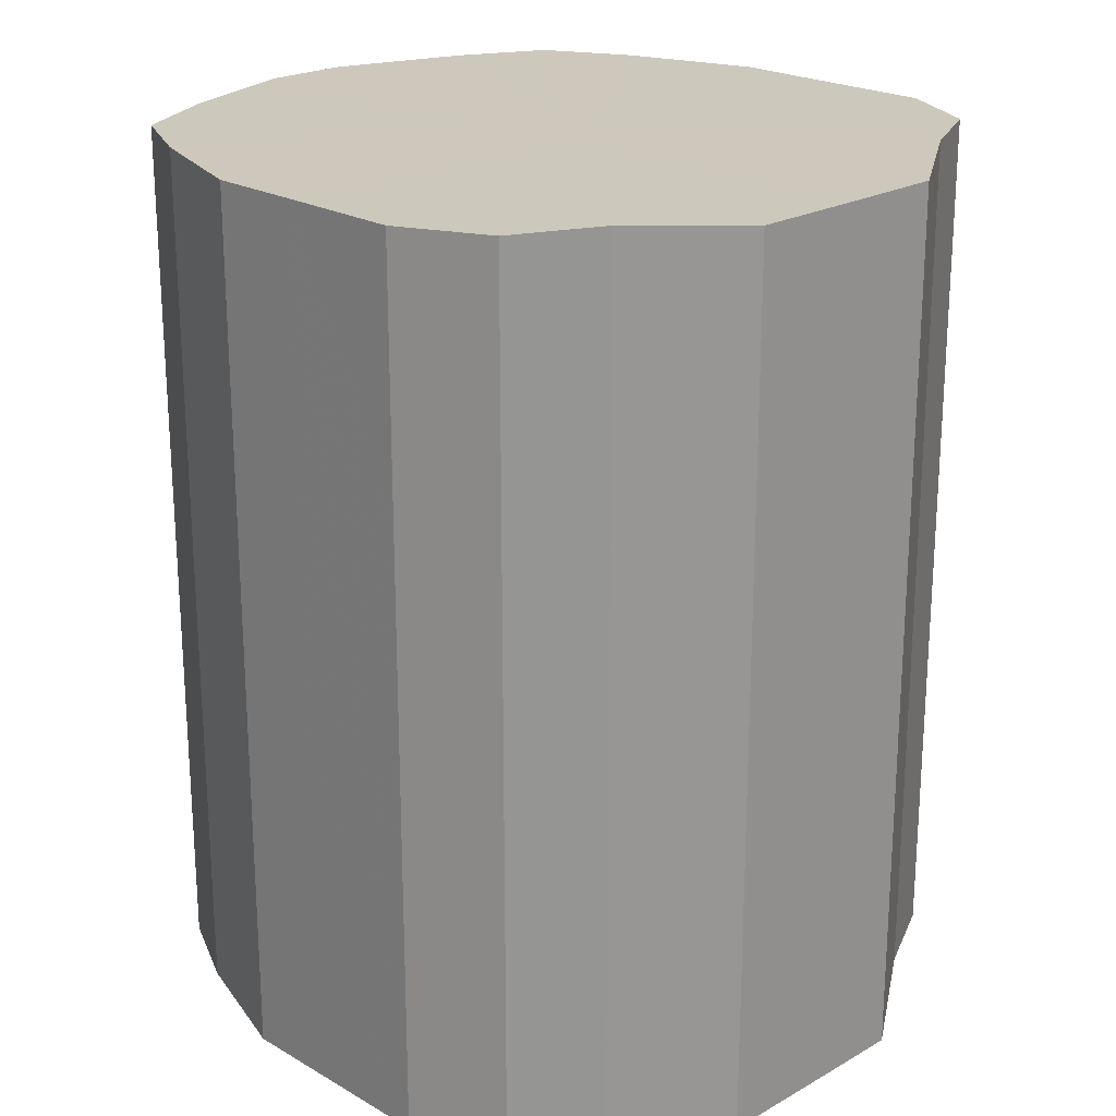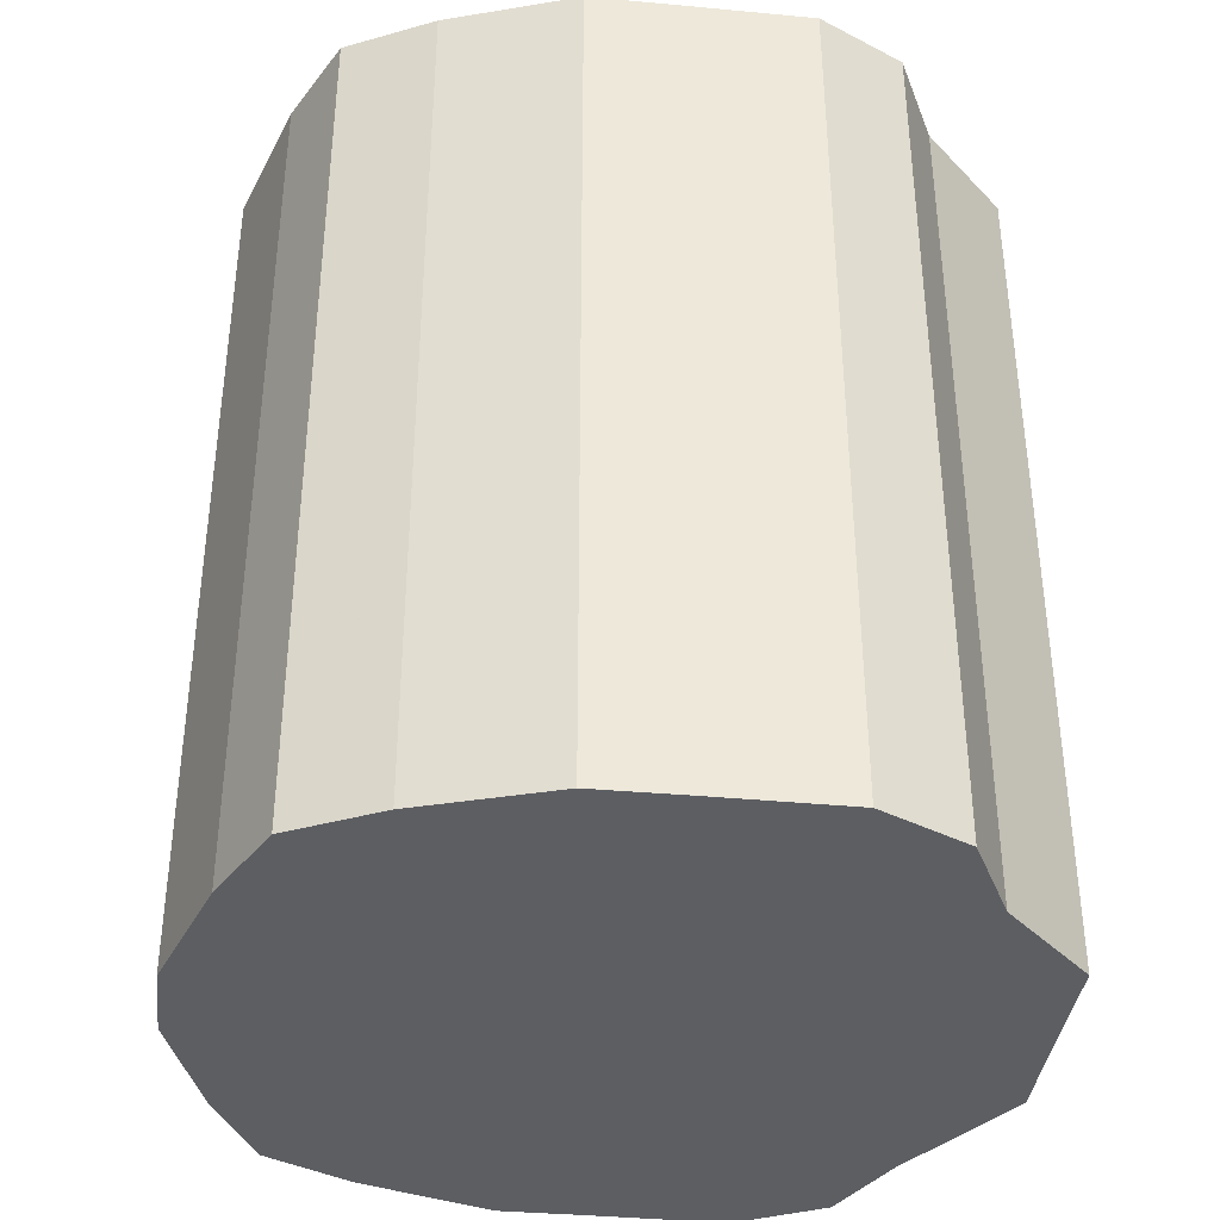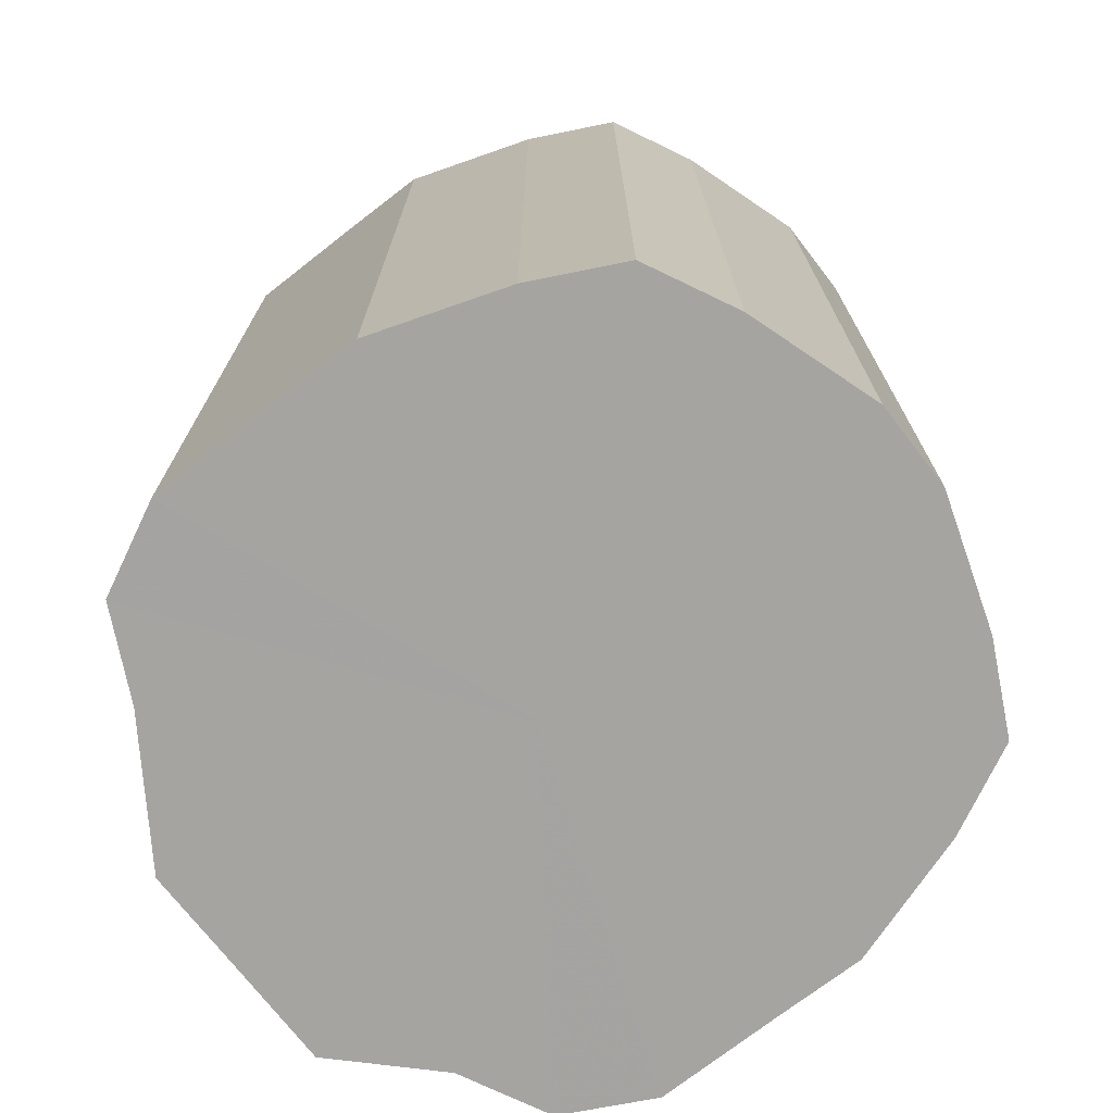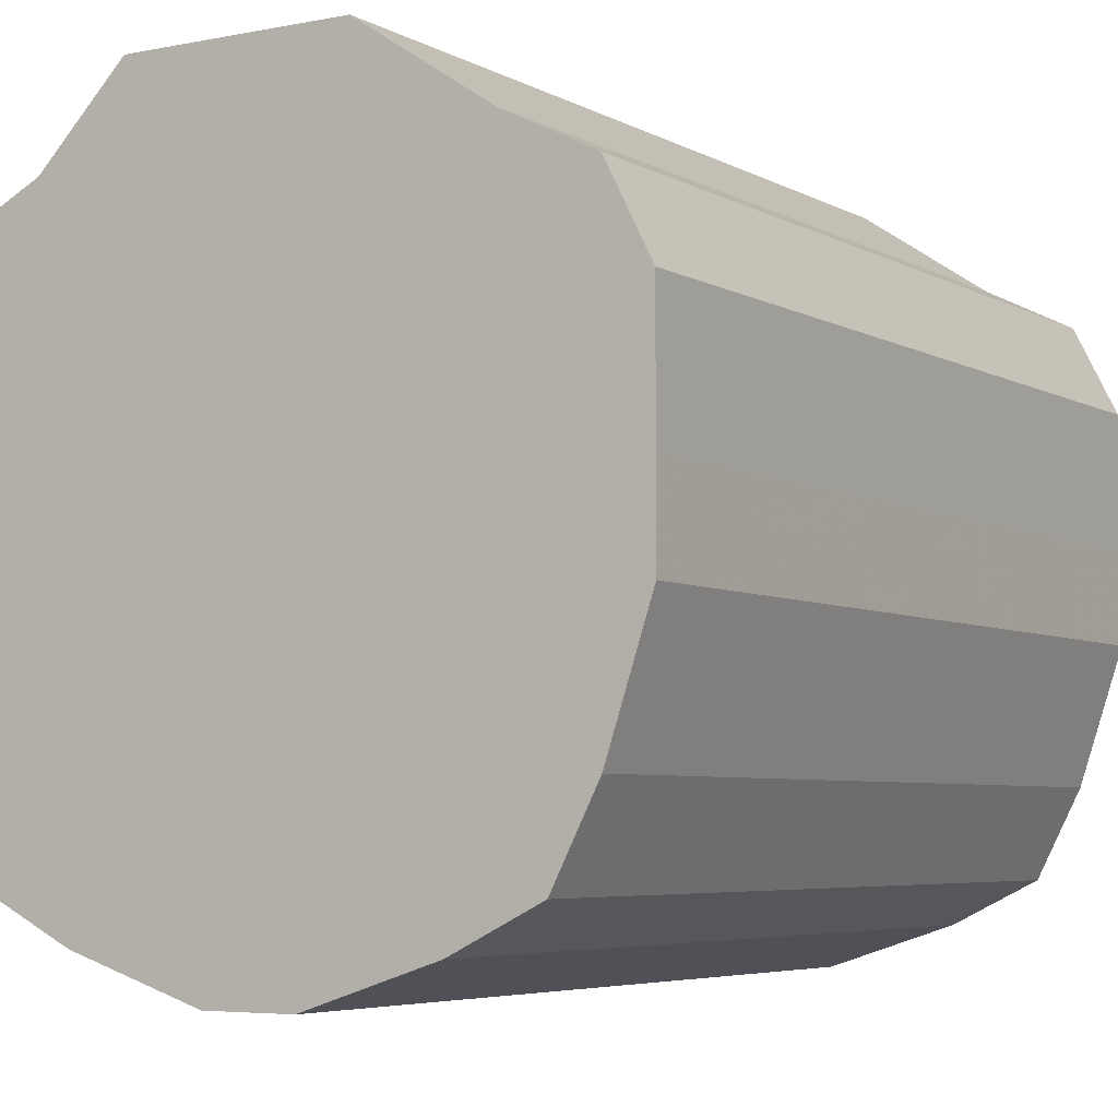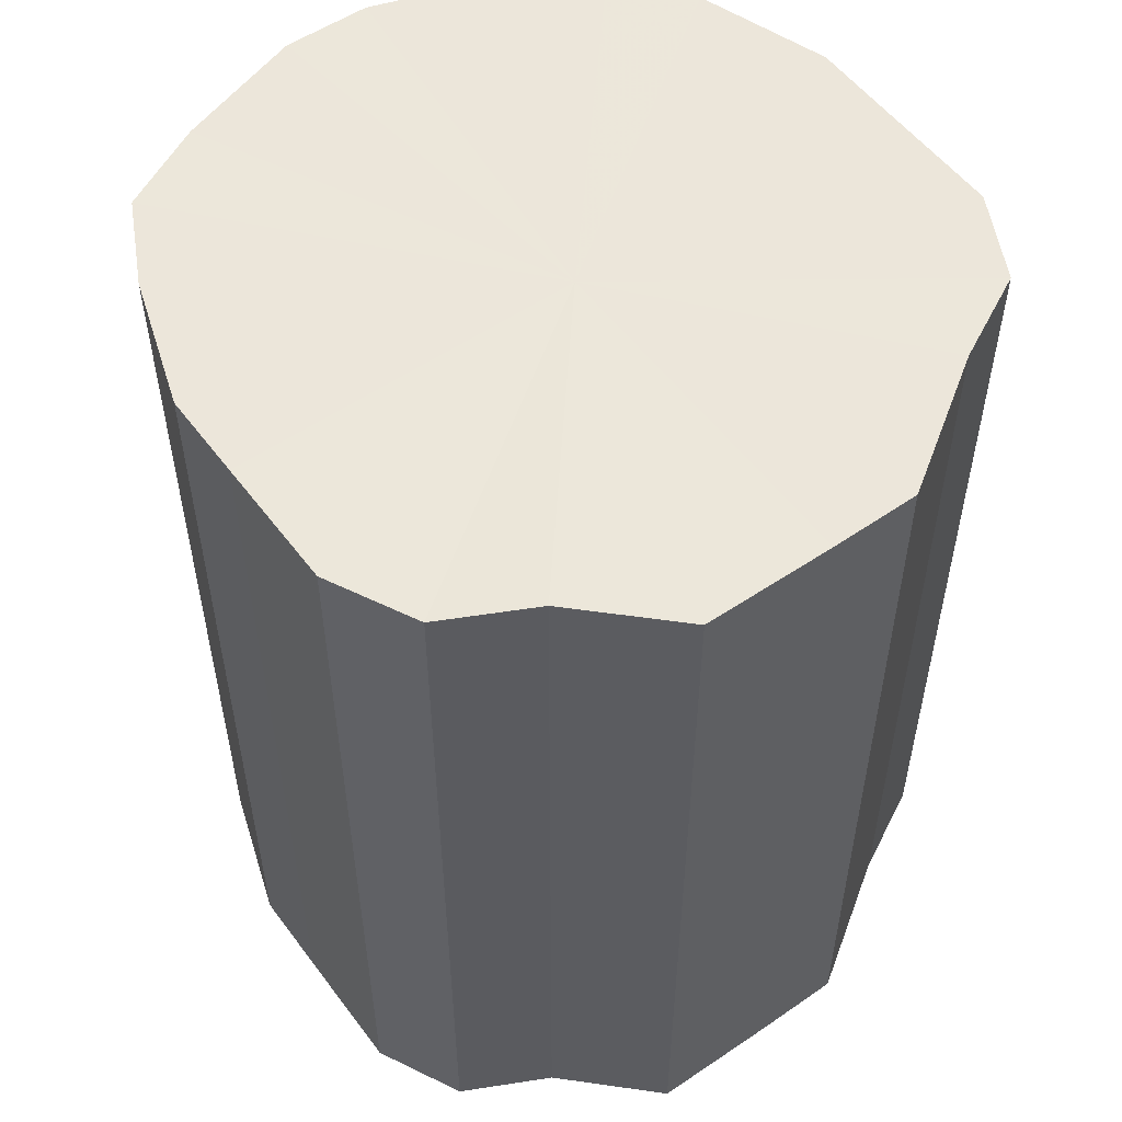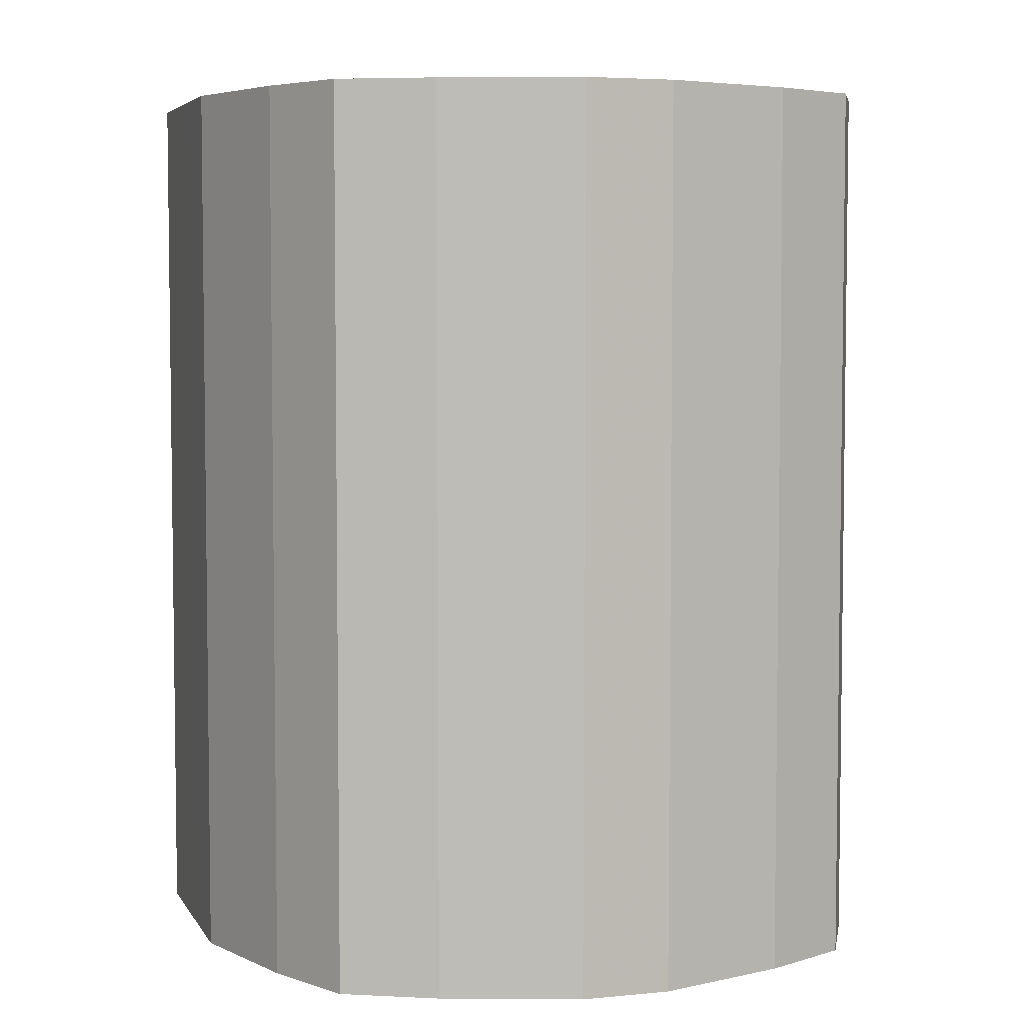
<metadata>
{"format":"obj","ext":"obj","renderer":"f3d","projection":"perspective","resolution":1024,"background":"white","views":[{"elev":22.1,"azim":135.2,"up":"+Z"},{"elev":-37.7,"azim":83.3,"up":"+Z"},{"elev":-73.2,"azim":-52.2,"up":"+Z"},{"elev":-5.2,"azim":-148.2,"up":"+Y"},{"elev":54.2,"azim":144.0,"up":"+Z"},{"elev":5.0,"azim":-17.2,"up":"+Z"}]}
</metadata>
<code>
o 26030
v 2220 1859 10.44
v 2220 1859 10.44
v 2220 1859 10.24
v 2220 1859 10.44
v 2220 1859 10.24
v 2220 1859 10.44
v 2220 1859 10.24
v 2220 1859 10.44
v 2220 1859 10.24
v 2220 1859 10.44
v 2220 1859 10.24
v 2220 1859 10.44
v 2220 1859 10.24
v 2220 1859 10.44
v 2220 1859 10.24
v 2220 1859 10.44
v 2220 1859 10.24
v 2220 1859 10.44
v 2220 1859 10.24
v 2220 1859 10.44
v 2220 1859 10.24
v 2220 1859 10.44
v 2220 1859 10.24
v 2220 1859 10.44
v 2220 1859 10.24
v 2220 1859 10.44
v 2220 1859 10.24
v 2220 1859 10.44
v 2220 1859 10.24
v 2220 1859 10.44
v 2220 1859 10.24
v 2220 1859 10.44
v 2220 1859 10.24
v 2220 1859 10.44
v 2220 1859 10.24
v 2220 1859 10.44
v 2220 1859 10.24
v 2220 1859 10.44
v 2220 1859 10.24
v 2220 1859 10.44
v 2220 1859 10.24
v 2220 1859 10.24
v 2220 1859 10.24
v 2220 1859 10.44
v 2220 1859 10.24
v 2220 1859 10.44
v 2220 1859 10.24
v 2220 1859 10.24
v 2220 1859 10.44
v 2220 1859 10.24
v 2220 1859 10.44
v 2220 1859 10.44
v 2220 1859 10.24
v 2220 1859 10.24
v 2220 1859 10.44
v 2220 1859 10.24
v 2220 1859 10.44
v 2220 1859 10.44
v 2220 1859 10.24
v 2220 1859 10.24
v 2220 1859 10.44
v 2220 1859 10.24
v 2220 1859 10.44
v 2220 1859 10.44
v 2220 1859 10.24
v 2220 1859 10.24
v 2220 1859 10.44
v 2220 1859 10.24
v 2220 1859 10.44
v 2220 1859 10.44
v 2220 1859 10.24
v 2220 1859 10.24
v 2220 1859 10.44
v 2220 1859 10.24
v 2220 1859 10.44
v 2220 1859 10.44
v 2220 1859 10.24
v 2220 1859 10.24
v 2220 1859 10.44
v 2220 1859 10.24
v 2220 1859 10.44
v 2220 1859 10.44
v 2220 1859 10.24
v 2220 1859 10.44
v 2220 1859 10.44
v 2220 1859 10.44
v 2220 1859 10.44
v 2220 1859 10.44
v 2220 1859 10.44
v 2220 1859 10.44
v 2220 1859 10.44
v 2220 1859 10.44
v 2220 1859 10.44
v 2220 1859 10.44
v 2220 1859 10.44
v 2220 1859 10.44
v 2220 1859 10.44
v 2220 1859 10.44
v 2220 1859 10.44
v 2220 1859 10.44
v 2220 1859 10.44
v 2220 1859 10.44
v 2220 1859 10.44
v 2220 1859 10.44
v 2220 1859 10.44
v 2220 1859 10.44
v 2220 1859 10.24
v 2220 1859 10.24
v 2220 1859 10.24
v 2220 1859 10.24
v 2220 1859 10.24
v 2220 1859 10.24
v 2220 1859 10.24
v 2220 1859 10.24
v 2220 1859 10.24
v 2220 1859 10.24
v 2220 1859 10.24
v 2220 1859 10.24
v 2220 1859 10.24
v 2220 1859 10.24
v 2220 1859 10.24
v 2220 1859 10.24
v 2220 1859 10.24
v 2220 1859 10.24
v 2220 1859 10.24
v 2220 1859 10.24
v 2220 1859 10.24
v 2220 1859 10.24
f 1 2 3
f 2 4 5
f 6 1 7
f 4 8 9
f 10 6 11
f 8 12 13
f 14 10 15
f 12 16 17
f 18 14 19
f 16 20 21
f 22 18 23
f 20 24 25
f 26 22 27
f 24 28 29
f 30 26 31
f 28 32 33
f 34 30 35
f 32 36 37
f 38 34 39
f 36 40 41
f 40 38 42
f 43 44 45
f 45 46 47
f 48 49 43
f 50 51 48
f 47 52 53
f 54 55 50
f 56 57 54
f 53 58 59
f 60 61 56
f 62 63 60
f 59 64 65
f 66 67 62
f 68 69 66
f 65 70 71
f 72 73 68
f 74 75 72
f 71 76 77
f 78 79 74
f 80 81 78
f 77 82 83
f 83 84 80
f 85 86 87
f 85 88 86
f 85 87 89
f 85 90 88
f 85 89 91
f 85 92 90
f 85 91 93
f 85 94 92
f 85 93 95
f 85 96 94
f 85 95 97
f 85 98 96
f 85 97 99
f 85 100 98
f 85 99 101
f 85 102 100
f 85 101 103
f 85 104 102
f 85 103 105
f 85 106 104
f 85 105 106
f 107 108 109
f 107 110 108
f 107 109 111
f 107 112 110
f 107 111 113
f 107 114 112
f 107 113 115
f 107 116 114
f 107 115 117
f 107 118 116
f 107 117 119
f 107 120 118
f 107 119 121
f 107 122 120
f 107 121 123
f 107 124 122
f 107 123 125
f 107 126 124
f 107 125 127
f 107 128 126
f 107 127 128

</code>
